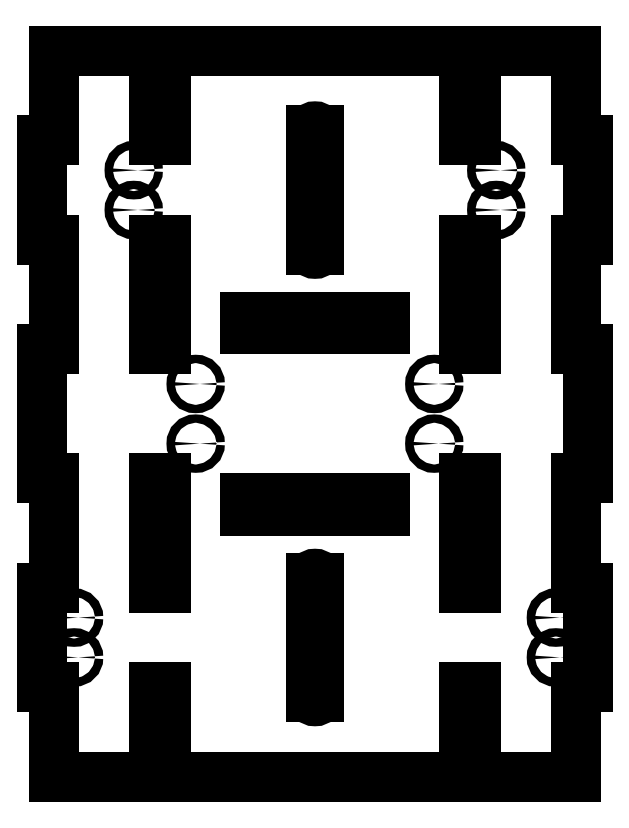
<metadata>
{"format":"dxf","ext":"dxf","renderer":"ezdxf+matplotlib","layout":"modelspace","background":"white","min_lineweight":24,"dpi":150}
</metadata>
<code>
0
SECTION
2
ENTITIES
0
LINE
8
Sketch
10
-35
20
-42.5
30
0
11
35
21
-42.5
31
0
0
LINE
8
Sketch
10
35
20
-42.5
30
0
11
35
21
-48.75
31
0
0
LINE
8
Sketch
10
35
20
-48.75
30
0
11
-35
21
-48.75
31
0
0
LINE
8
Sketch
10
-35
20
-48.75
30
0
11
-35
21
-42.5
31
0
0
LINE
8
Sketch
10
-35
20
48.75
30
0
11
35
21
48.75
31
0
0
LINE
8
Sketch
10
35
20
48.75
30
0
11
35
21
42.5
31
0
0
LINE
8
Sketch
10
35
20
42.5
30
0
11
-35
21
42.5
31
0
0
LINE
8
Sketch
10
-35
20
42.5
30
0
11
-35
21
48.75
31
0
0
CIRCLE
8
Sketch
10
-60
20
15
40
2.1
0
CIRCLE
8
Sketch
10
-60
20
-15
40
2.1
0
CIRCLE
8
Sketch
10
60
20
15
40
2.1
0
CIRCLE
8
Sketch
10
60
20
-15
40
2.1
0
CIRCLE
8
Sketch
10
-91.15
20
122.5
40
2.1
0
CIRCLE
8
Sketch
10
-91.15
20
102.5
40
2.1
0
CIRCLE
8
Sketch
10
-121.2
20
-102.5
40
2.1
0
CIRCLE
8
Sketch
10
-121.2
20
-122.5
40
2.1
0
CIRCLE
8
Sketch
10
121.2
20
-102.5
40
2.1
0
CIRCLE
8
Sketch
10
121.2
20
-122.5
40
2.1
0
ARC
8
Sketch
10
0
20
142.5
30
0
40
2.05
50
0
51
180
0
LINE
8
Sketch
10
-2.05
20
142.5
30
0
11
-2.05
21
82.5
31
0
0
ARC
8
Sketch
10
0
20
82.5
30
0
40
2.05
50
180
51
0
0
LINE
8
Sketch
10
2.05
20
82.5
30
0
11
2.05
21
142.5
31
0
0
ARC
8
Sketch
10
0
20
-82.5
30
0
40
2.05
50
0
51
180
0
LINE
8
Sketch
10
-2.05
20
-82.5
30
0
11
-2.05
21
-142.5
31
0
0
ARC
8
Sketch
10
-4.815e-35
20
-142.5
30
0
40
2.05
50
180
51
0
0
LINE
8
Sketch
10
2.05
20
-142.5
30
0
11
2.05
21
-82.5
31
0
0
LINE
8
Sketch
10
-131.2
20
182.5
30
0
11
-81.15
21
182.5
31
0
0
LINE
8
Sketch
10
-131.2
20
182.5
30
0
11
-131.2
21
137.5
31
0
0
LINE
8
Sketch
10
-131.2
20
137.5
30
0
11
-137.2
21
137.5
31
0
0
LINE
8
Sketch
10
-137.2
20
137.5
30
0
11
-137.2
21
87.5
31
0
0
LINE
8
Sketch
10
-137.2
20
87.5
30
0
11
-131.2
21
87.5
31
0
0
LINE
8
Sketch
10
-131.2
20
87.5
30
0
11
-131.2
21
32.5
31
0
0
LINE
8
Sketch
10
-131.2
20
32.5
30
0
11
-137.2
21
32.5
31
0
0
LINE
8
Sketch
10
-137.2
20
32.5
30
0
11
-137.2
21
-32.5
31
0
0
LINE
8
Sketch
10
-137.2
20
-32.5
30
0
11
-131.2
21
-32.5
31
0
0
LINE
8
Sketch
10
-131.2
20
-32.5
30
0
11
-131.2
21
-87.5
31
0
0
LINE
8
Sketch
10
-131.2
20
-87.5
30
0
11
-137.2
21
-87.5
31
0
0
LINE
8
Sketch
10
-137.2
20
-87.5
30
0
11
-137.2
21
-137.5
31
0
0
LINE
8
Sketch
10
-137.2
20
-137.5
30
0
11
-131.2
21
-137.5
31
0
0
LINE
8
Sketch
10
-131.2
20
-137.5
30
0
11
-131.2
21
-182.5
31
0
0
LINE
8
Sketch
10
-131.2
20
-182.5
30
0
11
-81.15
21
-182.5
31
0
0
LINE
8
Sketch
10
-81.15
20
-182.5
30
0
11
-81.15
21
-137.5
31
0
0
LINE
8
Sketch
10
-81.15
20
-137.5
30
0
11
-75
21
-137.5
31
0
0
LINE
8
Sketch
10
-75
20
-137.5
30
0
11
-75
21
-182.5
31
0
0
LINE
8
Sketch
10
-75
20
-182.5
30
0
11
75
21
-182.5
31
0
0
LINE
8
Sketch
10
75
20
-182.5
30
0
11
75
21
-137.5
31
0
0
LINE
8
Sketch
10
75
20
-137.5
30
0
11
81.15
21
-137.5
31
0
0
LINE
8
Sketch
10
81.15
20
-137.5
30
0
11
81.15
21
-182.5
31
0
0
LINE
8
Sketch
10
81.15
20
-182.5
30
0
11
131.2
21
-182.5
31
0
0
LINE
8
Sketch
10
131.2
20
-137.5
30
0
11
131.2
21
-182.5
31
0
0
LINE
8
Sketch
10
137.2
20
-137.5
30
0
11
131.2
21
-137.5
31
0
0
LINE
8
Sketch
10
137.2
20
-87.5
30
0
11
137.2
21
-137.5
31
0
0
LINE
8
Sketch
10
131.2
20
-87.5
30
0
11
137.2
21
-87.5
31
0
0
LINE
8
Sketch
10
131.2
20
-32.5
30
0
11
131.2
21
-87.5
31
0
0
LINE
8
Sketch
10
137.2
20
-32.5
30
0
11
131.2
21
-32.5
31
0
0
LINE
8
Sketch
10
137.2
20
32.5
30
0
11
137.2
21
-32.5
31
0
0
LINE
8
Sketch
10
131.2
20
32.5
30
0
11
137.2
21
32.5
31
0
0
LINE
8
Sketch
10
131.2
20
87.5
30
0
11
131.2
21
32.5
31
0
0
LINE
8
Sketch
10
137.2
20
87.5
30
0
11
131.2
21
87.5
31
0
0
LINE
8
Sketch
10
137.2
20
137.5
30
0
11
137.2
21
87.5
31
0
0
LINE
8
Sketch
10
131.2
20
137.5
30
0
11
137.2
21
137.5
31
0
0
LINE
8
Sketch
10
131.2
20
182.5
30
0
11
131.2
21
137.5
31
0
0
LINE
8
Sketch
10
81.15
20
182.5
30
0
11
131.2
21
182.5
31
0
0
LINE
8
Sketch
10
81.15
20
137.5
30
0
11
81.15
21
182.5
31
0
0
LINE
8
Sketch
10
75
20
137.5
30
0
11
81.15
21
137.5
31
0
0
LINE
8
Sketch
10
75
20
182.5
30
0
11
75
21
137.5
31
0
0
LINE
8
Sketch
10
-75
20
182.5
30
0
11
75
21
182.5
31
0
0
LINE
8
Sketch
10
-75
20
137.5
30
0
11
-75
21
182.5
31
0
0
LINE
8
Sketch
10
-81.15
20
137.5
30
0
11
-75
21
137.5
31
0
0
LINE
8
Sketch
10
-81.15
20
182.5
30
0
11
-81.15
21
137.5
31
0
0
LINE
8
Sketch
10
-81.15
20
87.5
30
0
11
-75
21
87.5
31
0
0
LINE
8
Sketch
10
-75
20
87.5
30
0
11
-75
21
32.5
31
0
0
LINE
8
Sketch
10
-75
20
32.5
30
0
11
-81.15
21
32.5
31
0
0
LINE
8
Sketch
10
-81.15
20
32.5
30
0
11
-81.15
21
87.5
31
0
0
LINE
8
Sketch
10
-81.15
20
-32.5
30
0
11
-75
21
-32.5
31
0
0
LINE
8
Sketch
10
-75
20
-32.5
30
0
11
-75
21
-87.5
31
0
0
LINE
8
Sketch
10
-75
20
-87.5
30
0
11
-81.15
21
-87.5
31
0
0
LINE
8
Sketch
10
-81.15
20
-87.5
30
0
11
-81.15
21
-32.5
31
0
0
LINE
8
Sketch
10
75
20
87.5
30
0
11
81.15
21
87.5
31
0
0
LINE
8
Sketch
10
81.15
20
87.5
30
0
11
81.15
21
32.5
31
0
0
LINE
8
Sketch
10
81.15
20
32.5
30
0
11
75
21
32.5
31
0
0
LINE
8
Sketch
10
75
20
32.5
30
0
11
75
21
87.5
31
0
0
LINE
8
Sketch
10
75
20
-32.5
30
0
11
81.15
21
-32.5
31
0
0
LINE
8
Sketch
10
81.15
20
-32.5
30
0
11
81.15
21
-87.5
31
0
0
LINE
8
Sketch
10
81.15
20
-87.5
30
0
11
75
21
-87.5
31
0
0
LINE
8
Sketch
10
75
20
-87.5
30
0
11
75
21
-32.5
31
0
0
CIRCLE
8
Sketch
10
91.15
20
122.5
40
2.1
0
CIRCLE
8
Sketch
10
91.15
20
102.5
40
2.1
0
ENDSEC
0
EOF

</code>
